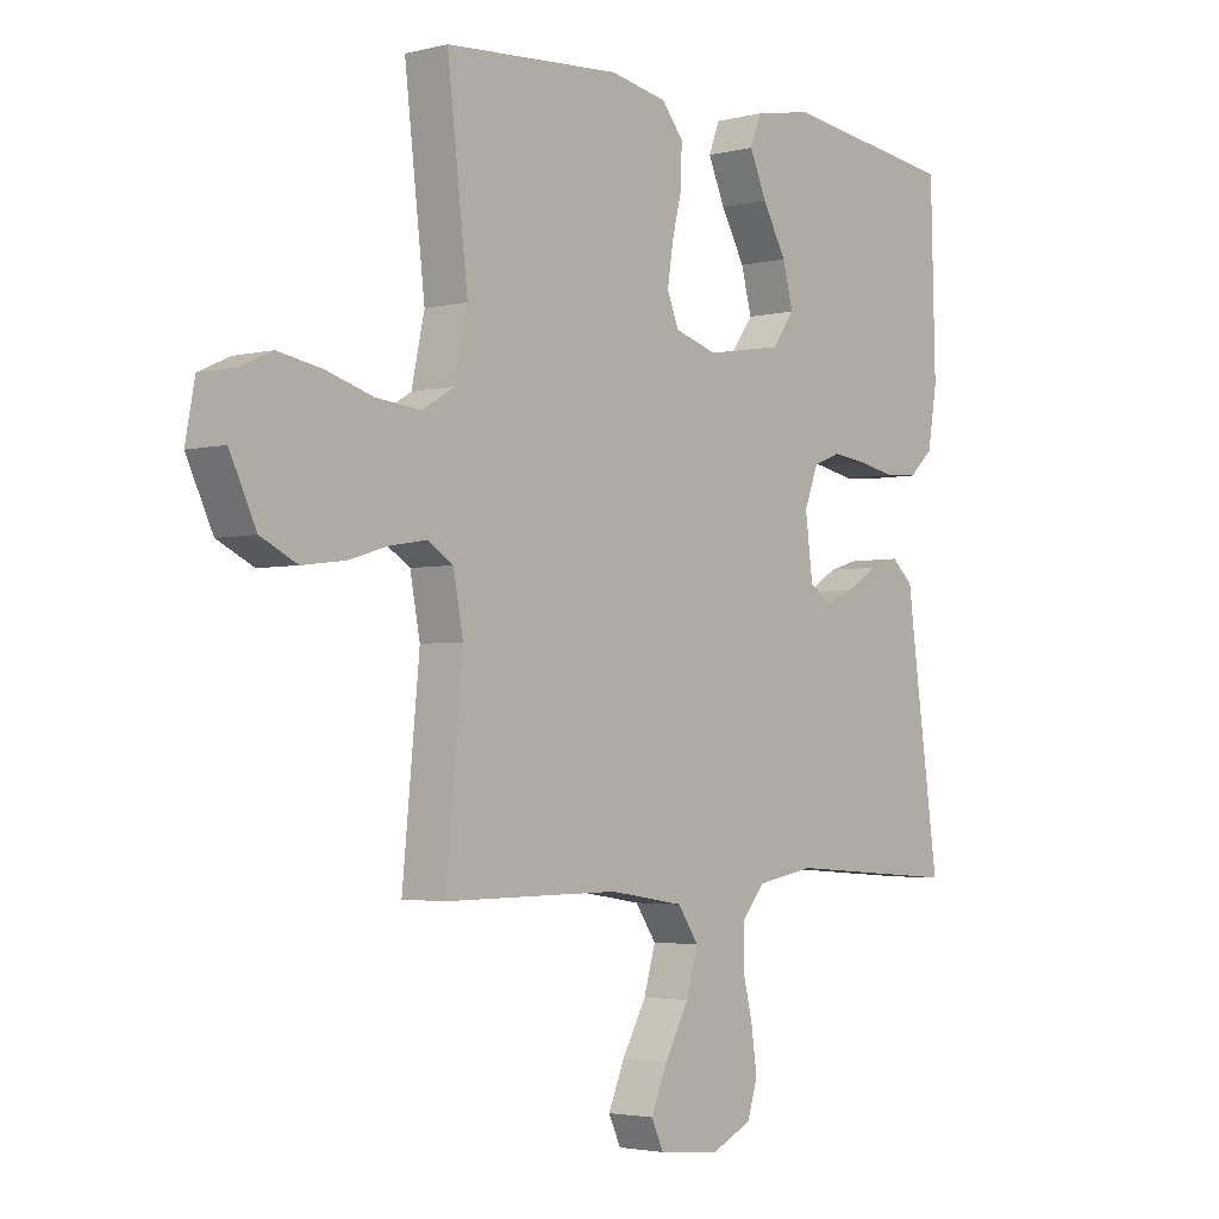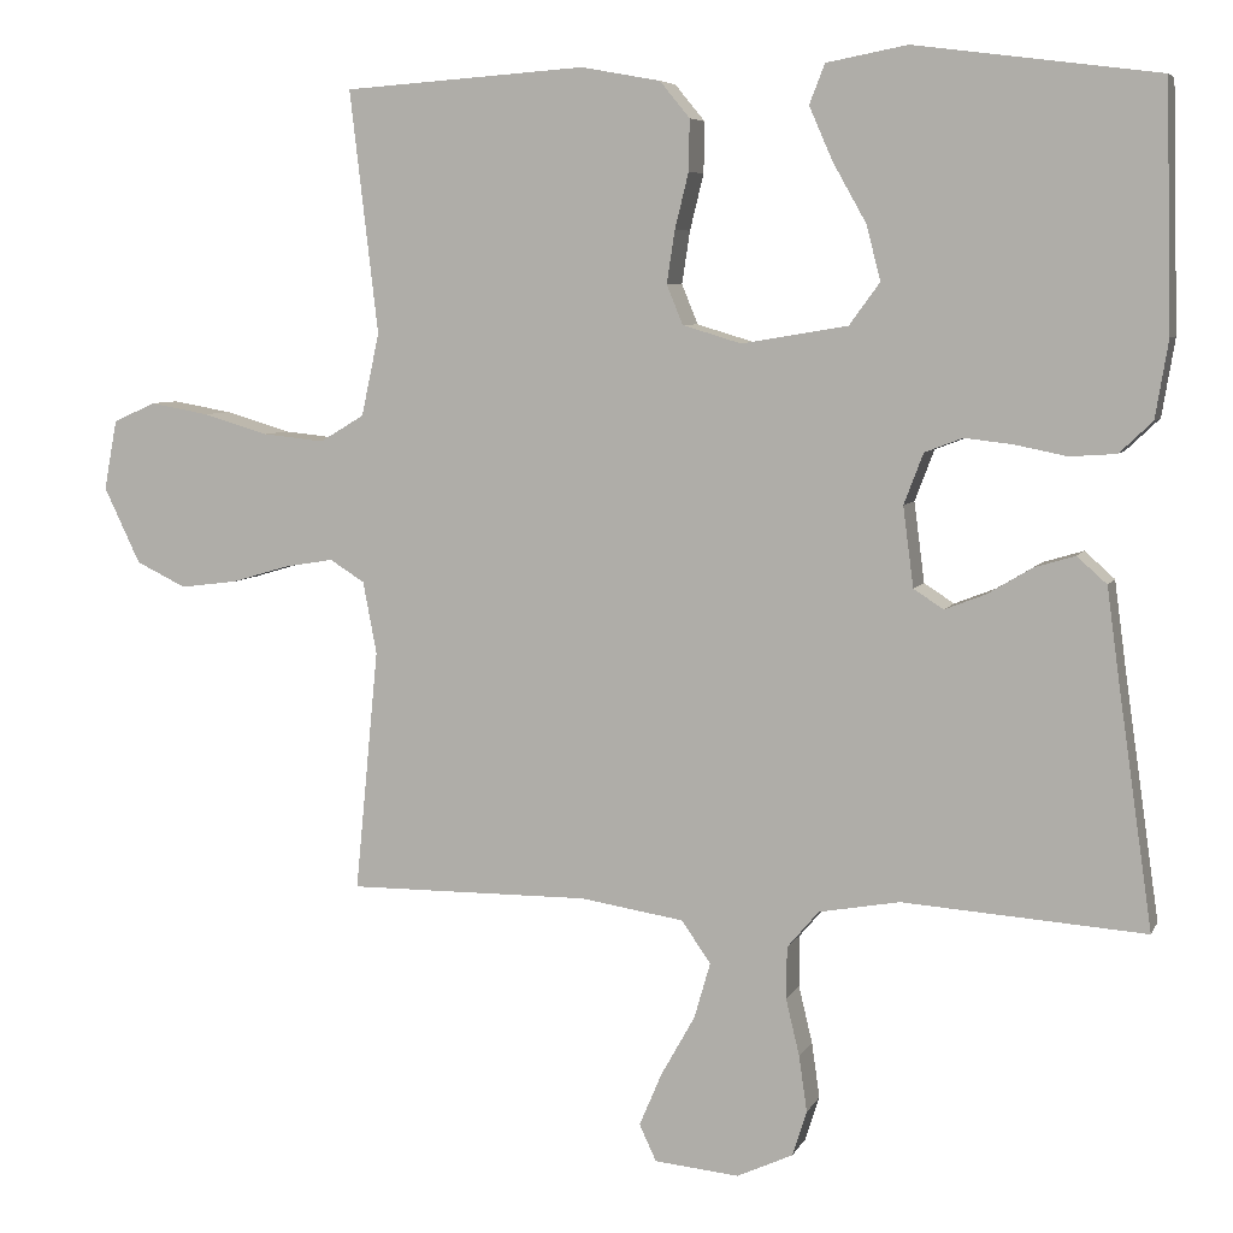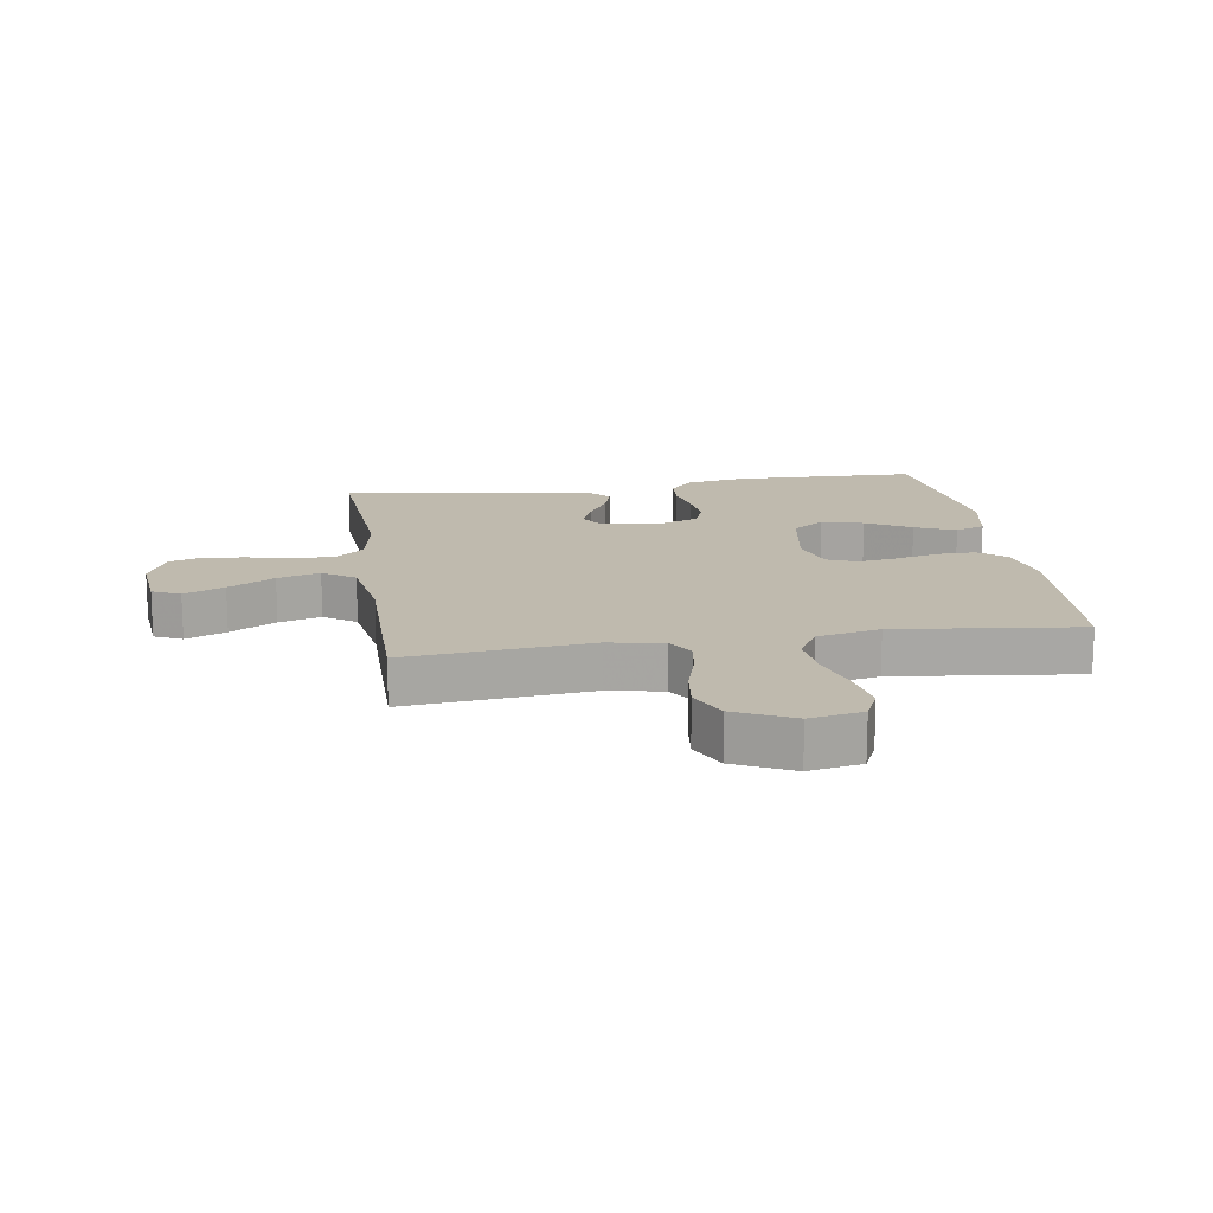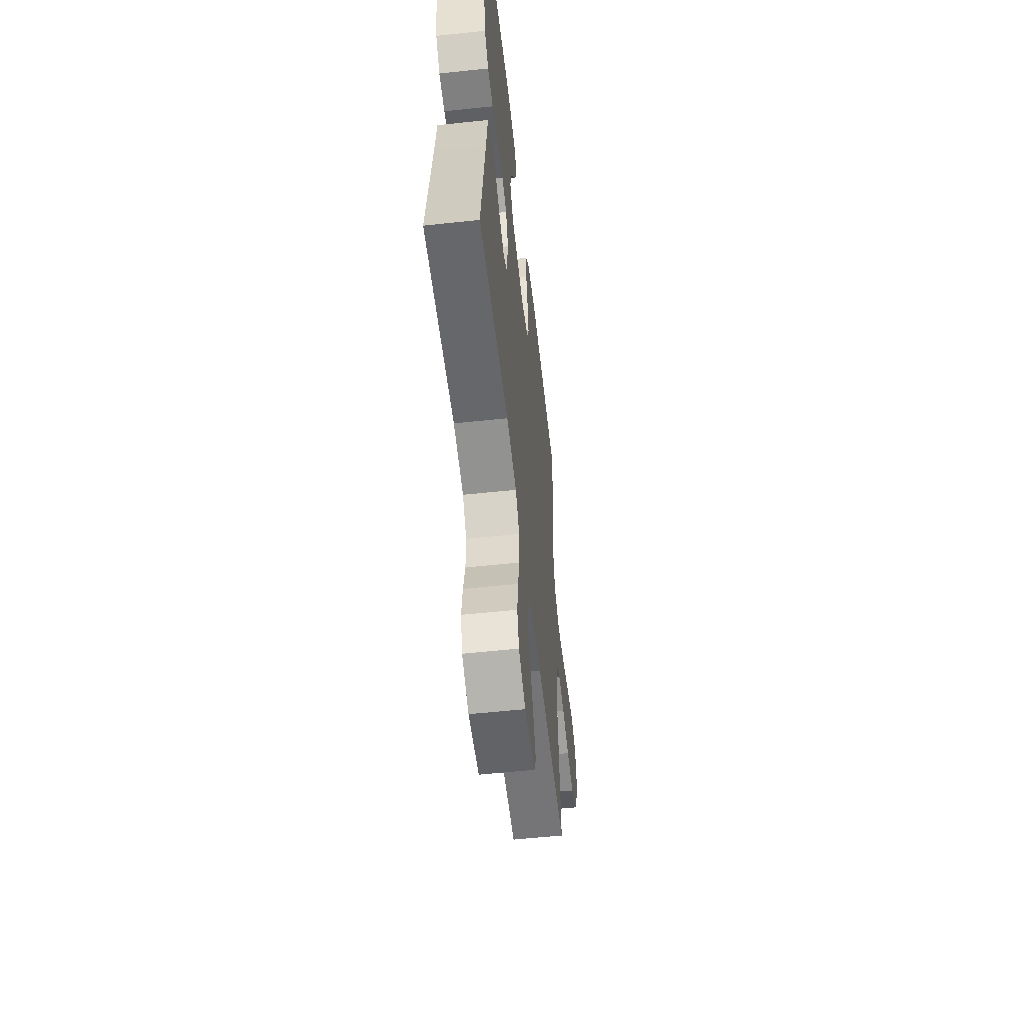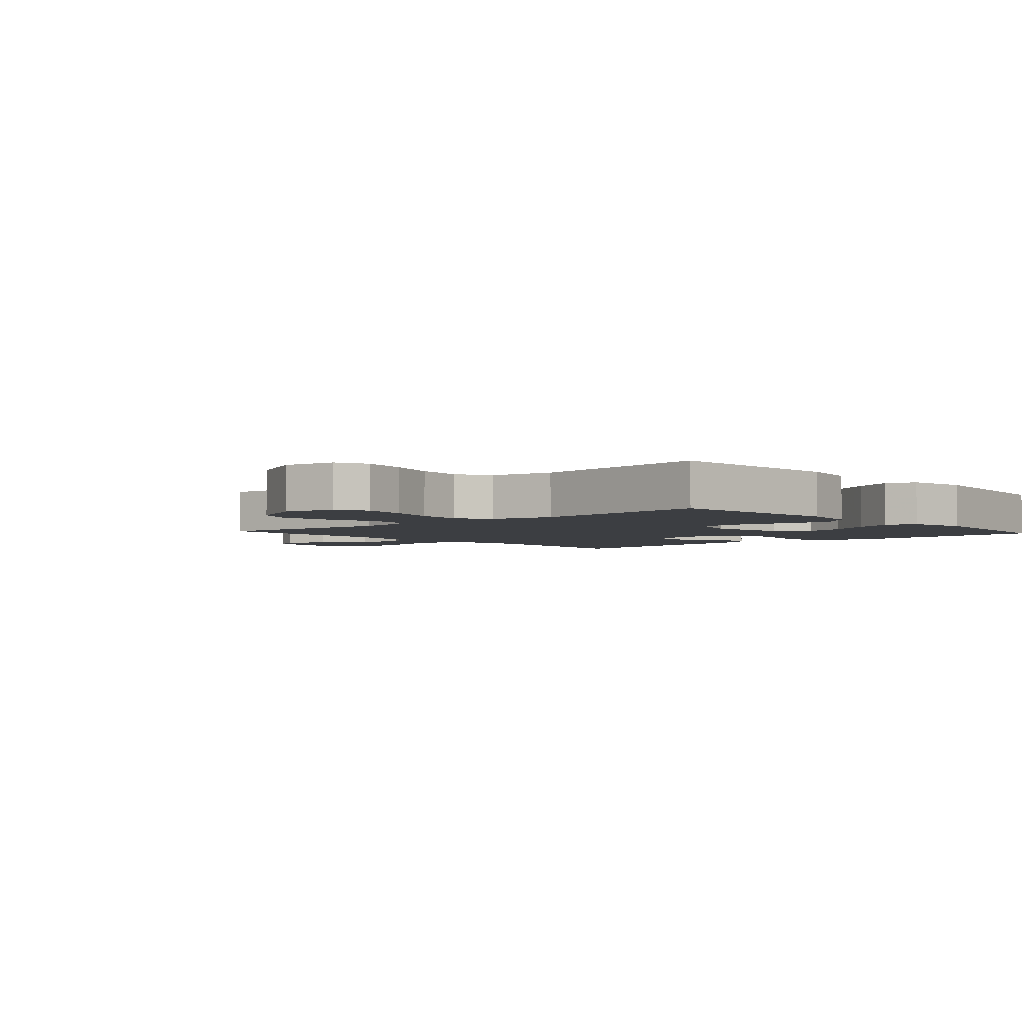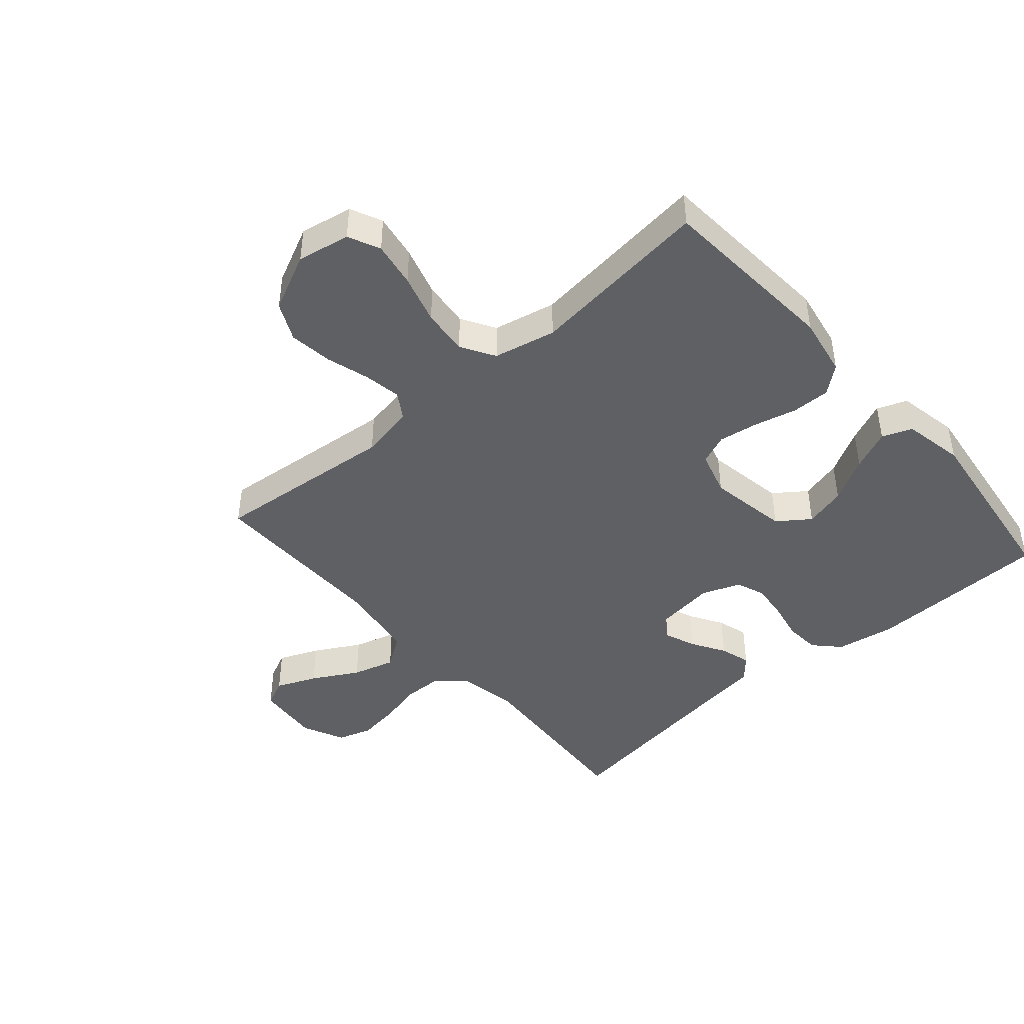
<metadata>
{"format":"obj","ext":"obj","renderer":"f3d","projection":"perspective","resolution":1024,"background":"white","views":[{"elev":-3.1,"azim":-49.6,"up":"+Z"},{"elev":6.3,"azim":16.5,"up":"+Z"},{"elev":15.7,"azim":-98.7,"up":"+Y"},{"elev":-56.2,"azim":96.4,"up":"+Z"},{"elev":-3.4,"azim":-48.2,"up":"+Y"},{"elev":-44.1,"azim":-48.9,"up":"+Y"}]}
</metadata>
<code>
v 0.5 0.07 -0.5
v 0.2 0.07 -0.479
v 0.1 0.07 -0.497
v 0.061 0.07 -0.543
v 0.06 0.07 -0.607
v 0.077 0.07 -0.678
v 0.087 0.07 -0.747
v 0.069 0.07 -0.803
v 0 0.07 -0.835
v -0.105 0.07 -0.825
v -0.126 0.07 -0.78
v -0.098 0.07 -0.714
v -0.056 0.07 -0.639
v -0.036 0.07 -0.57
v -0.072 0.07 -0.518
v -0.2 0.07 -0.498
v -0.5 0.07 -0.5
v -0.471 0.07 -0.2
v -0.488 0.07 -0.111
v -0.531 0.07 -0.084
v -0.592 0.07 -0.094
v -0.663 0.07 -0.115
v -0.734 0.07 -0.124
v -0.796 0.07 -0.094
v -0.841 0.07 0
v -0.825 0.07 0.086
v -0.773 0.07 0.11
v -0.699 0.07 0.097
v -0.618 0.07 0.073
v -0.542 0.07 0.065
v -0.487 0.07 0.098
v -0.465 0.07 0.2
v -0.5 0.07 0.5
v -0.2 0.07 0.521
v -0.102 0.07 0.503
v -0.065 0.07 0.458
v -0.066 0.07 0.395
v -0.083 0.07 0.326
v -0.093 0.07 0.261
v -0.073 0.07 0.212
v 0 0.07 0.19
v 0.131 0.07 0.212
v 0.169 0.07 0.264
v 0.151 0.07 0.332
v 0.11 0.07 0.405
v 0.081 0.07 0.471
v 0.1 0.07 0.52
v 0.2 0.07 0.539
v 0.5 0.07 0.5
v 0.508 0.07 0.2
v 0.492 0.07 0.104
v 0.451 0.07 0.065
v 0.394 0.07 0.061
v 0.33 0.07 0.074
v 0.27 0.07 0.081
v 0.223 0.07 0.063
v 0.199 0.07 0
v 0.212 0.07 -0.099
v 0.249 0.07 -0.123
v 0.3 0.07 -0.103
v 0.355 0.07 -0.07
v 0.405 0.07 -0.055
v 0.442 0.07 -0.088
v 0.457 0.07 -0.2
v 0.5 0 -0.5
v 0.2 0 -0.479
v 0.1 0 -0.497
v 0.061 0 -0.543
v 0.06 0 -0.607
v 0.077 0 -0.678
v 0.087 0 -0.747
v 0.069 0 -0.803
v 0 0 -0.835
v -0.105 0 -0.825
v -0.126 0 -0.78
v -0.098 0 -0.714
v -0.056 0 -0.639
v -0.036 0 -0.57
v -0.072 0 -0.518
v -0.2 0 -0.498
v -0.5 0 -0.5
v -0.471 0 -0.2
v -0.488 0 -0.111
v -0.531 0 -0.084
v -0.592 0 -0.094
v -0.663 0 -0.115
v -0.734 0 -0.124
v -0.796 0 -0.094
v -0.841 0 0
v -0.825 0 0.086
v -0.773 0 0.11
v -0.699 0 0.097
v -0.618 0 0.073
v -0.542 0 0.065
v -0.487 0 0.098
v -0.465 0 0.2
v -0.5 0 0.5
v -0.2 0 0.521
v -0.102 0 0.503
v -0.065 0 0.458
v -0.066 0 0.395
v -0.083 0 0.326
v -0.093 0 0.261
v -0.073 0 0.212
v 0 0 0.19
v 0.131 0 0.212
v 0.169 0 0.264
v 0.151 0 0.332
v 0.11 0 0.405
v 0.081 0 0.471
v 0.1 0 0.52
v 0.2 0 0.539
v 0.5 0 0.5
v 0.508 0 0.2
v 0.492 0 0.104
v 0.451 0 0.065
v 0.394 0 0.061
v 0.33 0 0.074
v 0.27 0 0.081
v 0.223 0 0.063
v 0.199 0 0
v 0.212 0 -0.099
v 0.249 0 -0.123
v 0.3 0 -0.103
v 0.355 0 -0.07
v 0.405 0 -0.055
v 0.442 0 -0.088
v 0.457 0 -0.2
f 62 63 64
f 61 62 64
f 60 61 64
f 64 1 2
f 60 64 2
f 59 60 2
f 58 59 2 3
f 57 58 3 4
f 52 53 54
f 51 52 54
f 50 51 54
f 49 50 54
f 48 49 54
f 47 48 54
f 46 47 54
f 45 46 54
f 44 45 54
f 43 44 54 55
f 42 43 55 56
f 36 37 38
f 35 36 38
f 34 35 38
f 33 34 38
f 32 33 38
f 31 32 38 39
f 30 31 39 40
f 27 28 29
f 26 27 29
f 25 26 29
f 24 25 29
f 23 24 29
f 22 23 29
f 21 22 29
f 20 21 29 30
f 30 40 41
f 20 30 41
f 19 20 41
f 16 17 18
f 42 56 57
f 41 42 57
f 19 41 57
f 18 19 57
f 16 18 57
f 15 16 57
f 11 12 13
f 10 11 13
f 9 10 13
f 8 9 13
f 7 8 13
f 6 7 13
f 5 6 13
f 14 15 57 4
f 4 5 13 14
f 128 127 126
f 128 126 125
f 128 125 124
f 66 65 128
f 66 128 124
f 66 124 123
f 67 66 123 122
f 68 67 122 121
f 118 117 116
f 118 116 115
f 118 115 114
f 118 114 113
f 118 113 112
f 118 112 111
f 118 111 110
f 118 110 109
f 118 109 108
f 119 118 108 107
f 120 119 107 106
f 102 101 100
f 102 100 99
f 102 99 98
f 102 98 97
f 102 97 96
f 103 102 96 95
f 104 103 95 94
f 93 92 91
f 93 91 90
f 93 90 89
f 93 89 88
f 93 88 87
f 93 87 86
f 93 86 85
f 94 93 85 84
f 105 104 94
f 105 94 84
f 105 84 83
f 82 81 80
f 121 120 106
f 121 106 105
f 121 105 83
f 121 83 82
f 121 82 80
f 121 80 79
f 77 76 75
f 77 75 74
f 77 74 73
f 77 73 72
f 77 72 71
f 77 71 70
f 77 70 69
f 68 121 79 78
f 78 77 69 68
f 1 65 66 2
f 2 66 67 3
f 3 67 68 4
f 4 68 69 5
f 5 69 70 6
f 6 70 71 7
f 7 71 72 8
f 8 72 73 9
f 9 73 74 10
f 10 74 75 11
f 11 75 76 12
f 12 76 77 13
f 13 77 78 14
f 14 78 79 15
f 15 79 80 16
f 16 80 81 17
f 17 81 82 18
f 18 82 83 19
f 19 83 84 20
f 20 84 85 21
f 21 85 86 22
f 22 86 87 23
f 23 87 88 24
f 24 88 89 25
f 25 89 90 26
f 26 90 91 27
f 27 91 92 28
f 28 92 93 29
f 29 93 94 30
f 30 94 95 31
f 31 95 96 32
f 32 96 97 33
f 33 97 98 34
f 34 98 99 35
f 35 99 100 36
f 36 100 101 37
f 37 101 102 38
f 38 102 103 39
f 39 103 104 40
f 40 104 105 41
f 41 105 106 42
f 42 106 107 43
f 43 107 108 44
f 44 108 109 45
f 45 109 110 46
f 46 110 111 47
f 47 111 112 48
f 48 112 113 49
f 49 113 114 50
f 50 114 115 51
f 51 115 116 52
f 52 116 117 53
f 53 117 118 54
f 54 118 119 55
f 55 119 120 56
f 56 120 121 57
f 57 121 122 58
f 58 122 123 59
f 59 123 124 60
f 60 124 125 61
f 61 125 126 62
f 62 126 127 63
f 63 127 128 64
f 64 128 65 1

</code>
